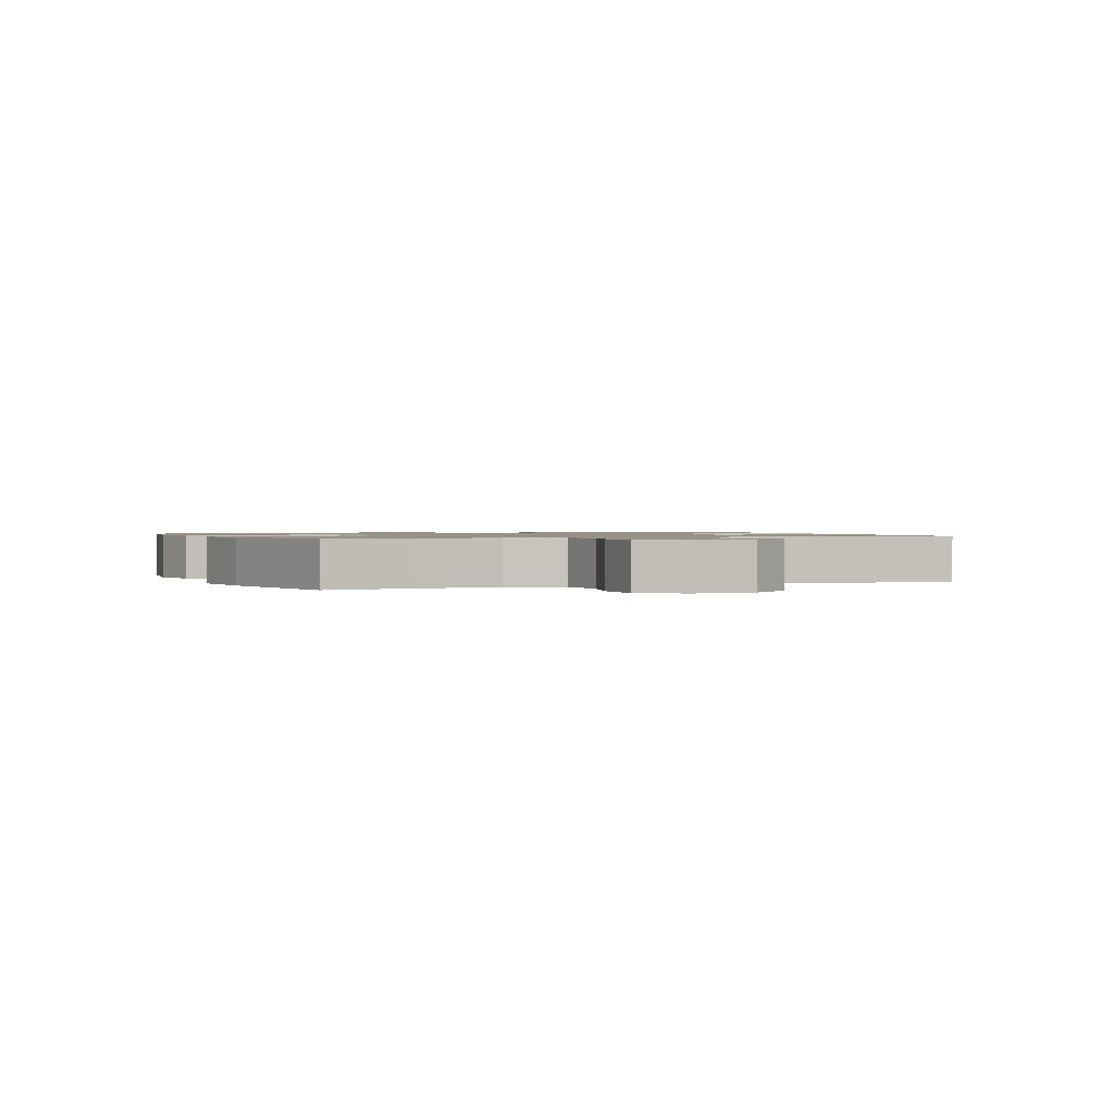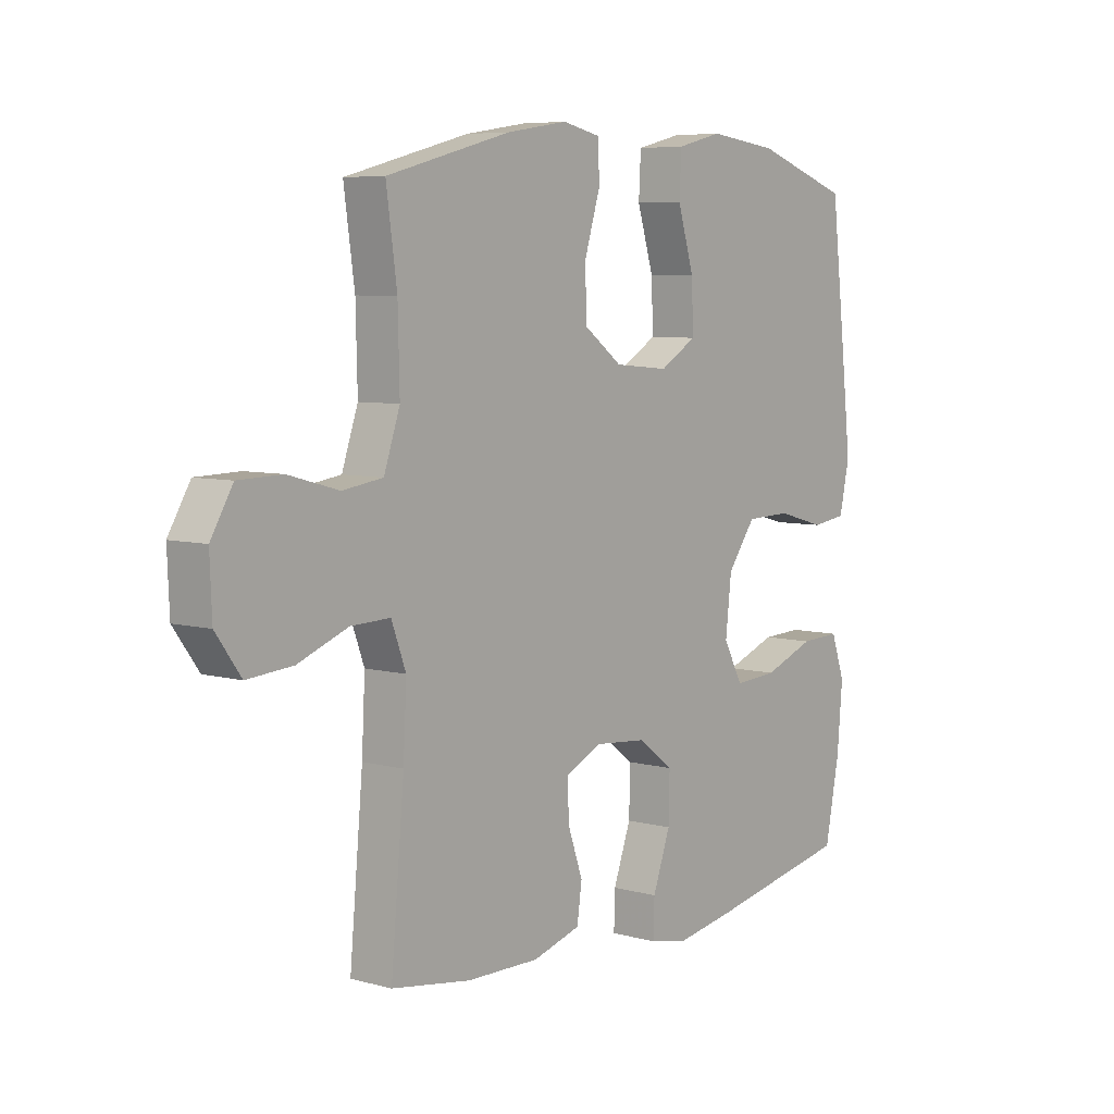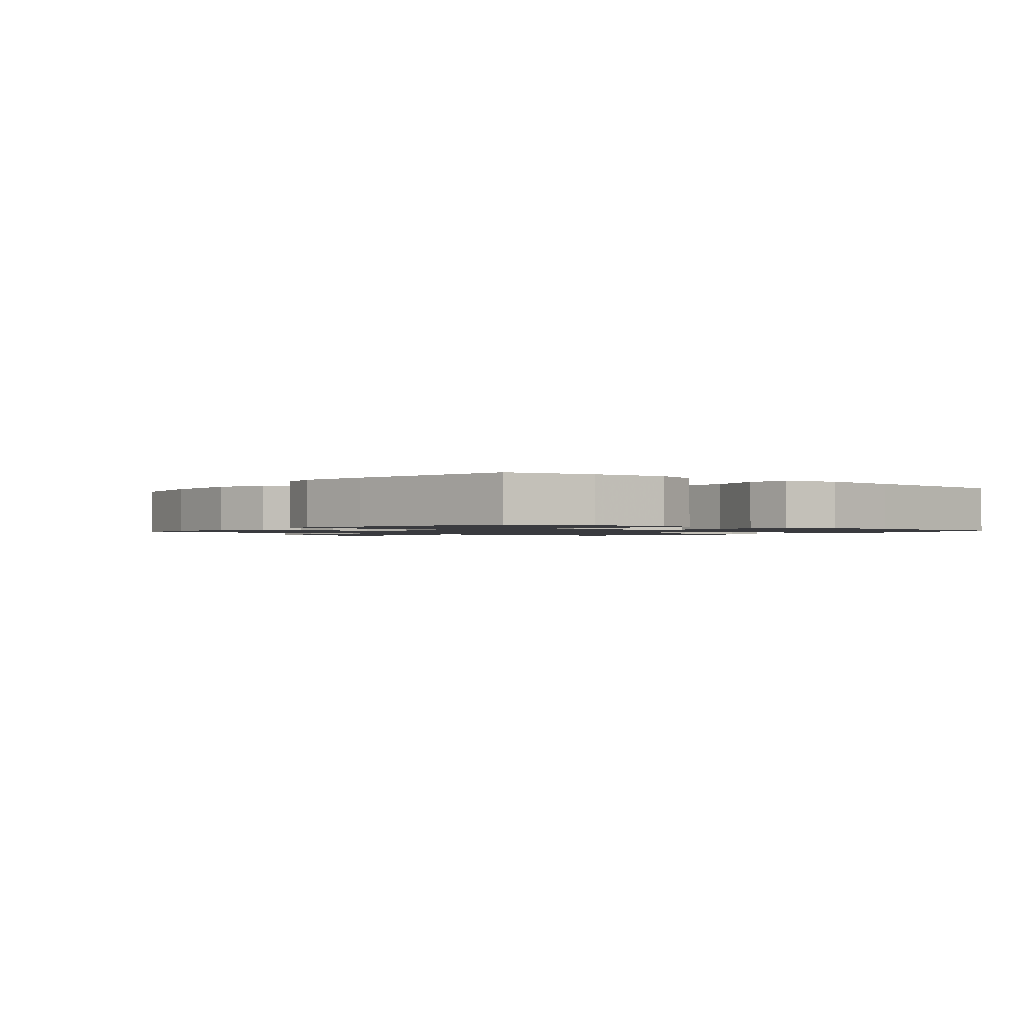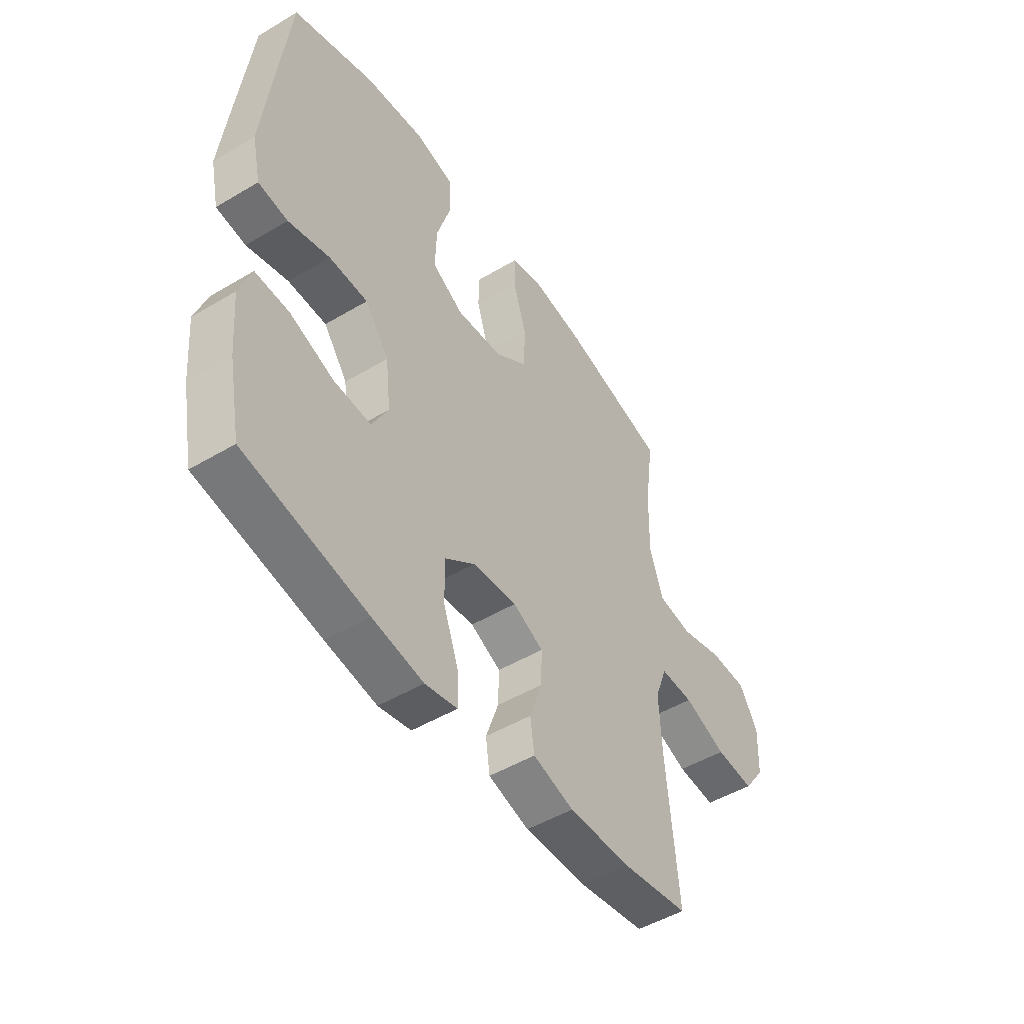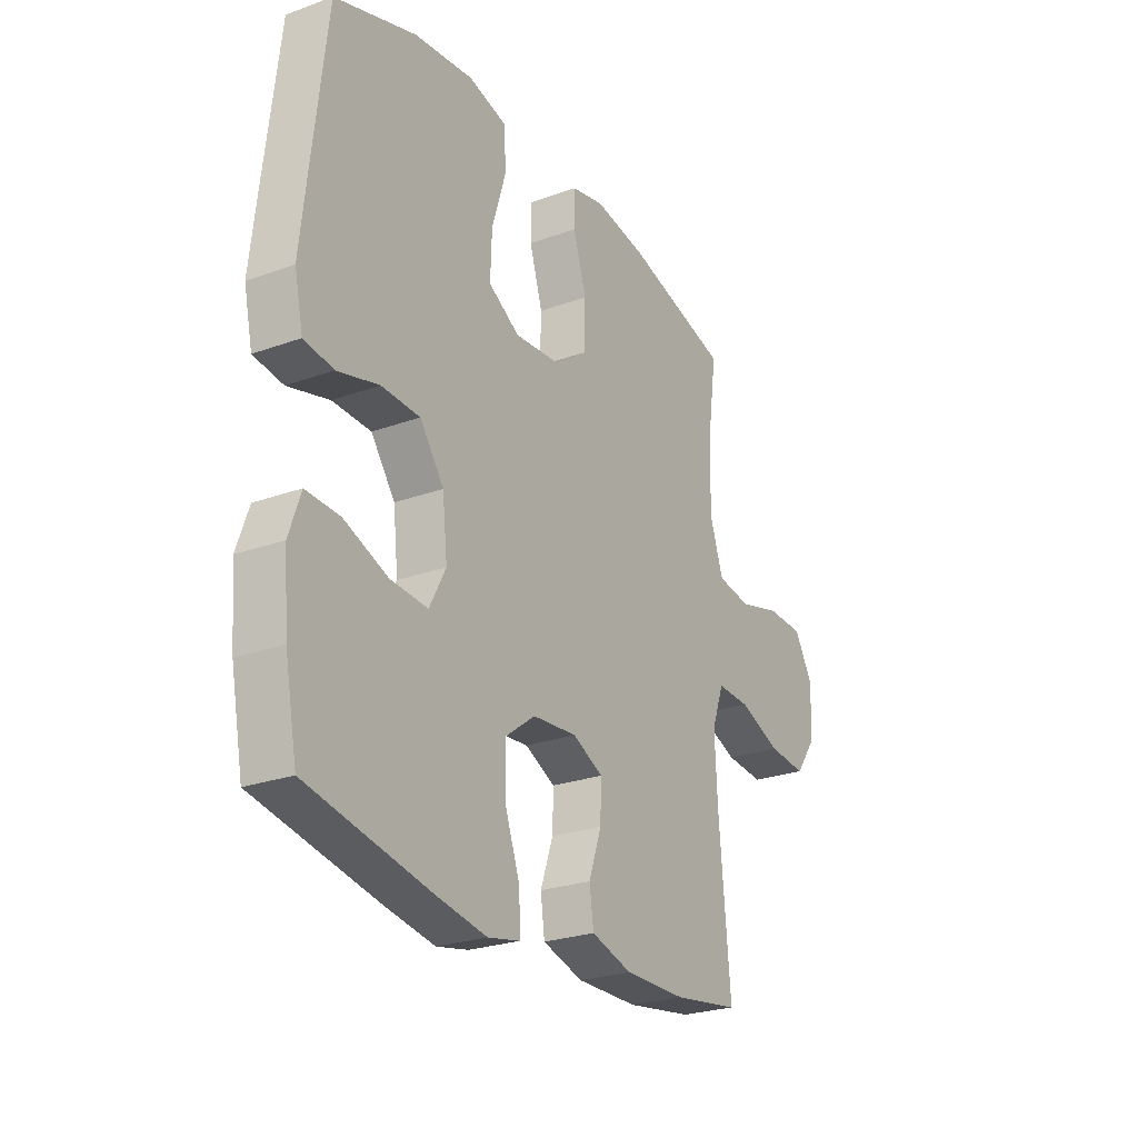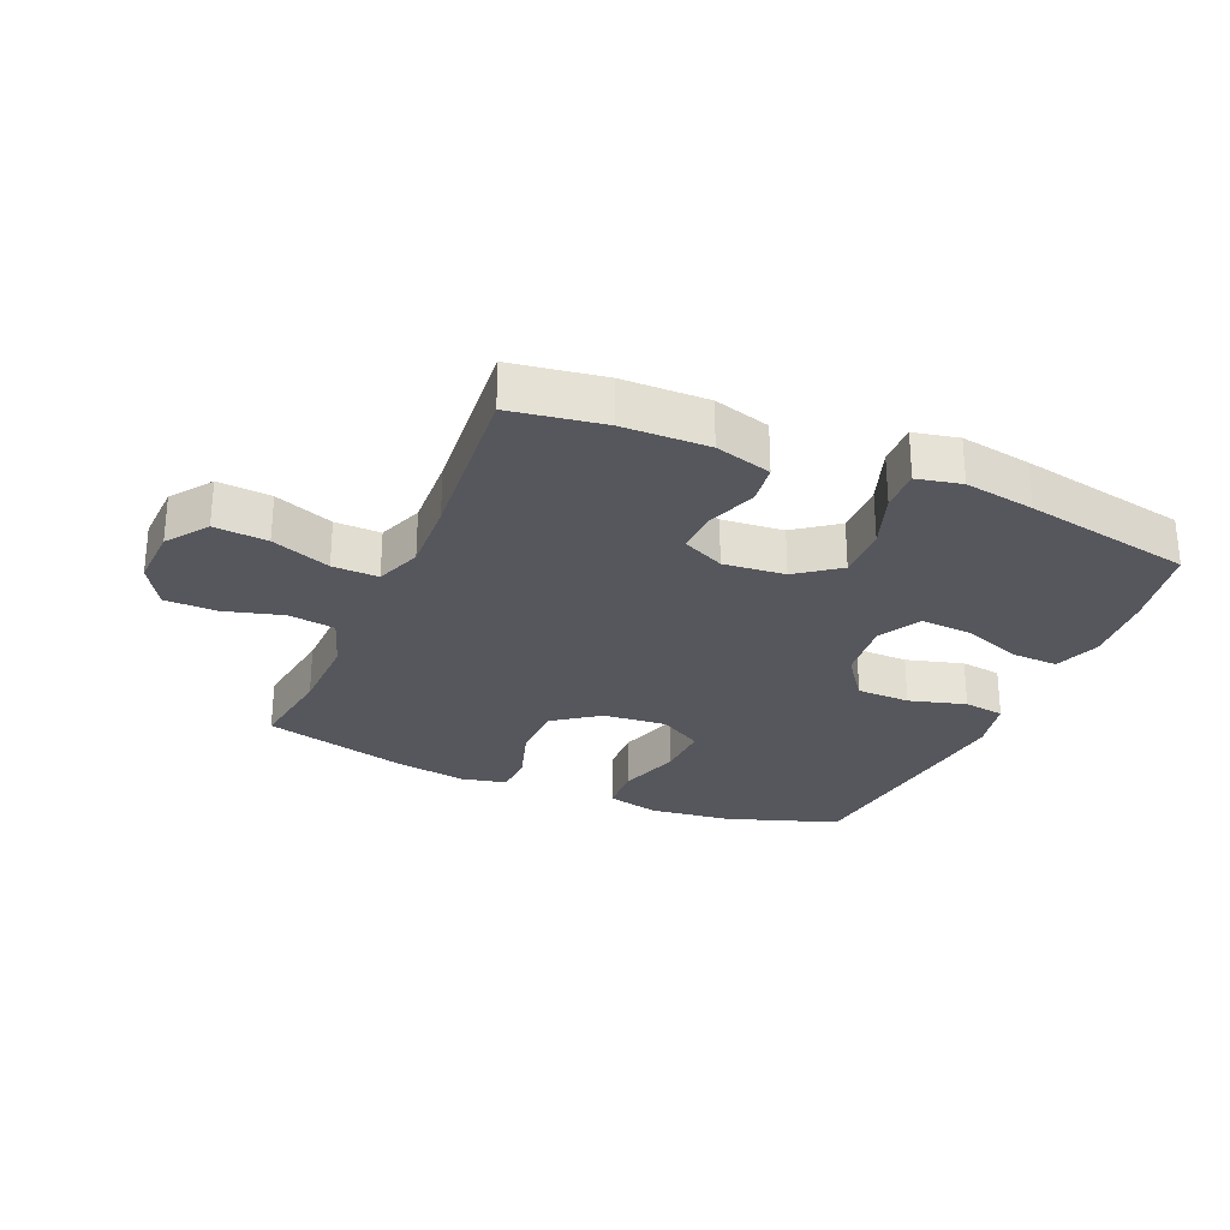
<metadata>
{"format":"obj","ext":"obj","renderer":"f3d","projection":"perspective","resolution":1024,"background":"white","views":[{"elev":1.1,"azim":68.3,"up":"+Y"},{"elev":6.6,"azim":128.6,"up":"+Z"},{"elev":-1.3,"azim":-128.0,"up":"+Y"},{"elev":-49.0,"azim":-56.5,"up":"+Z"},{"elev":-25.5,"azim":-59.9,"up":"+Z"},{"elev":-27.5,"azim":156.8,"up":"+Y"}]}
</metadata>
<code>
v 0.5 0.07 -0.5
v 0.352 0.07 -0.523
v 0.216 0.07 -0.525
v 0.126 0.07 -0.499
v 0.117 0.07 -0.435
v 0.145 0.07 -0.355
v 0.147 0.07 -0.286
v 0.08 0.07 -0.254
v -0.018 0.07 -0.263
v -0.085 0.07 -0.313
v -0.083 0.07 -0.398
v -0.05 0.07 -0.49
v -0.048 0.07 -0.556
v -0.119 0.07 -0.571
v -0.231 0.07 -0.552
v -0.5 0.07 -0.5
v -0.527 0.07 -0.362
v -0.537 0.07 -0.244
v -0.511 0.07 -0.17
v -0.436 0.07 -0.173
v -0.34 0.07 -0.209
v -0.258 0.07 -0.214
v -0.222 0.07 -0.146
v -0.233 0.07 -0.047
v -0.286 0.07 0.025
v -0.371 0.07 0.027
v -0.462 0.07 0.002
v -0.527 0.07 0.011
v -0.546 0.07 0.097
v -0.532 0.07 0.225
v -0.5 0.07 0.5
v -0.321 0.07 0.561
v -0.19 0.07 0.577
v -0.105 0.07 0.556
v -0.101 0.07 0.48
v -0.132 0.07 0.379
v -0.135 0.07 0.292
v -0.066 0.07 0.251
v 0.036 0.07 0.26
v 0.108 0.07 0.313
v 0.11 0.07 0.401
v 0.081 0.07 0.495
v 0.082 0.07 0.563
v 0.154 0.07 0.579
v 0.268 0.07 0.561
v 0.5 0.07 0.5
v 0.48 0.07 0.357
v 0.477 0.07 0.226
v 0.507 0.07 0.138
v 0.582 0.07 0.127
v 0.676 0.07 0.153
v 0.758 0.07 0.151
v 0.799 0.07 0.082
v 0.795 0.07 -0.015
v 0.748 0.07 -0.08
v 0.663 0.07 -0.073
v 0.569 0.07 -0.037
v 0.496 0.07 -0.035
v 0.469 0.07 -0.108
v 0.475 0.07 -0.226
v 0.5 0 -0.5
v 0.352 0 -0.523
v 0.216 0 -0.525
v 0.126 0 -0.499
v 0.117 0 -0.435
v 0.145 0 -0.355
v 0.147 0 -0.286
v 0.08 0 -0.254
v -0.018 0 -0.263
v -0.085 0 -0.313
v -0.083 0 -0.398
v -0.05 0 -0.49
v -0.048 0 -0.556
v -0.119 0 -0.571
v -0.231 0 -0.552
v -0.5 0 -0.5
v -0.527 0 -0.362
v -0.537 0 -0.244
v -0.511 0 -0.17
v -0.436 0 -0.173
v -0.34 0 -0.209
v -0.258 0 -0.214
v -0.222 0 -0.146
v -0.233 0 -0.047
v -0.286 0 0.025
v -0.371 0 0.027
v -0.462 0 0.002
v -0.527 0 0.011
v -0.546 0 0.097
v -0.532 0 0.225
v -0.5 0 0.5
v -0.321 0 0.561
v -0.19 0 0.577
v -0.105 0 0.556
v -0.101 0 0.48
v -0.132 0 0.379
v -0.135 0 0.292
v -0.066 0 0.251
v 0.036 0 0.26
v 0.108 0 0.313
v 0.11 0 0.401
v 0.081 0 0.495
v 0.082 0 0.563
v 0.154 0 0.579
v 0.268 0 0.561
v 0.5 0 0.5
v 0.48 0 0.357
v 0.477 0 0.226
v 0.507 0 0.138
v 0.582 0 0.127
v 0.676 0 0.153
v 0.758 0 0.151
v 0.799 0 0.082
v 0.795 0 -0.015
v 0.748 0 -0.08
v 0.663 0 -0.073
v 0.569 0 -0.037
v 0.496 0 -0.035
v 0.469 0 -0.108
v 0.475 0 -0.226
f 54 55 56 57
f 54 57 58
f 53 54 58
f 50 51 52 53
f 49 50 53 58
f 48 49 58 59
f 44 45 46 47
f 44 47 48 59
f 41 42 43 44
f 40 41 44 59
f 33 34 35 36
f 33 36 37
f 32 33 37
f 31 32 37
f 30 31 37 38
f 26 27 28 29
f 25 26 29 30
f 18 19 20 21
f 18 21 22
f 17 18 22
f 16 17 22
f 15 16 22
f 14 15 22 23
f 11 12 13 14
f 10 11 14 23
f 3 4 5 6
f 3 6 7
f 60 1 2 3
f 60 3 7
f 39 40 59 60
f 38 39 60 7
f 25 30 38 7
f 24 25 7 8
f 9 10 23 24
f 8 9 24
f 117 116 115 114
f 118 117 114
f 118 114 113
f 113 112 111 110
f 118 113 110 109
f 119 118 109 108
f 107 106 105 104
f 119 108 107 104
f 104 103 102 101
f 119 104 101 100
f 96 95 94 93
f 97 96 93
f 97 93 92
f 97 92 91
f 98 97 91 90
f 89 88 87 86
f 90 89 86 85
f 81 80 79 78
f 82 81 78
f 82 78 77
f 82 77 76
f 82 76 75
f 83 82 75 74
f 74 73 72 71
f 83 74 71 70
f 66 65 64 63
f 67 66 63
f 63 62 61 120
f 67 63 120
f 120 119 100 99
f 67 120 99 98
f 67 98 90 85
f 68 67 85 84
f 84 83 70 69
f 84 69 68
f 1 61 62 2
f 2 62 63 3
f 3 63 64 4
f 4 64 65 5
f 5 65 66 6
f 6 66 67 7
f 7 67 68 8
f 8 68 69 9
f 9 69 70 10
f 10 70 71 11
f 11 71 72 12
f 12 72 73 13
f 13 73 74 14
f 14 74 75 15
f 15 75 76 16
f 16 76 77 17
f 17 77 78 18
f 18 78 79 19
f 19 79 80 20
f 20 80 81 21
f 21 81 82 22
f 22 82 83 23
f 23 83 84 24
f 24 84 85 25
f 25 85 86 26
f 26 86 87 27
f 27 87 88 28
f 28 88 89 29
f 29 89 90 30
f 30 90 91 31
f 31 91 92 32
f 32 92 93 33
f 33 93 94 34
f 34 94 95 35
f 35 95 96 36
f 36 96 97 37
f 37 97 98 38
f 38 98 99 39
f 39 99 100 40
f 40 100 101 41
f 41 101 102 42
f 42 102 103 43
f 43 103 104 44
f 44 104 105 45
f 45 105 106 46
f 46 106 107 47
f 47 107 108 48
f 48 108 109 49
f 49 109 110 50
f 50 110 111 51
f 51 111 112 52
f 52 112 113 53
f 53 113 114 54
f 54 114 115 55
f 55 115 116 56
f 56 116 117 57
f 57 117 118 58
f 58 118 119 59
f 59 119 120 60
f 60 120 61 1

</code>
